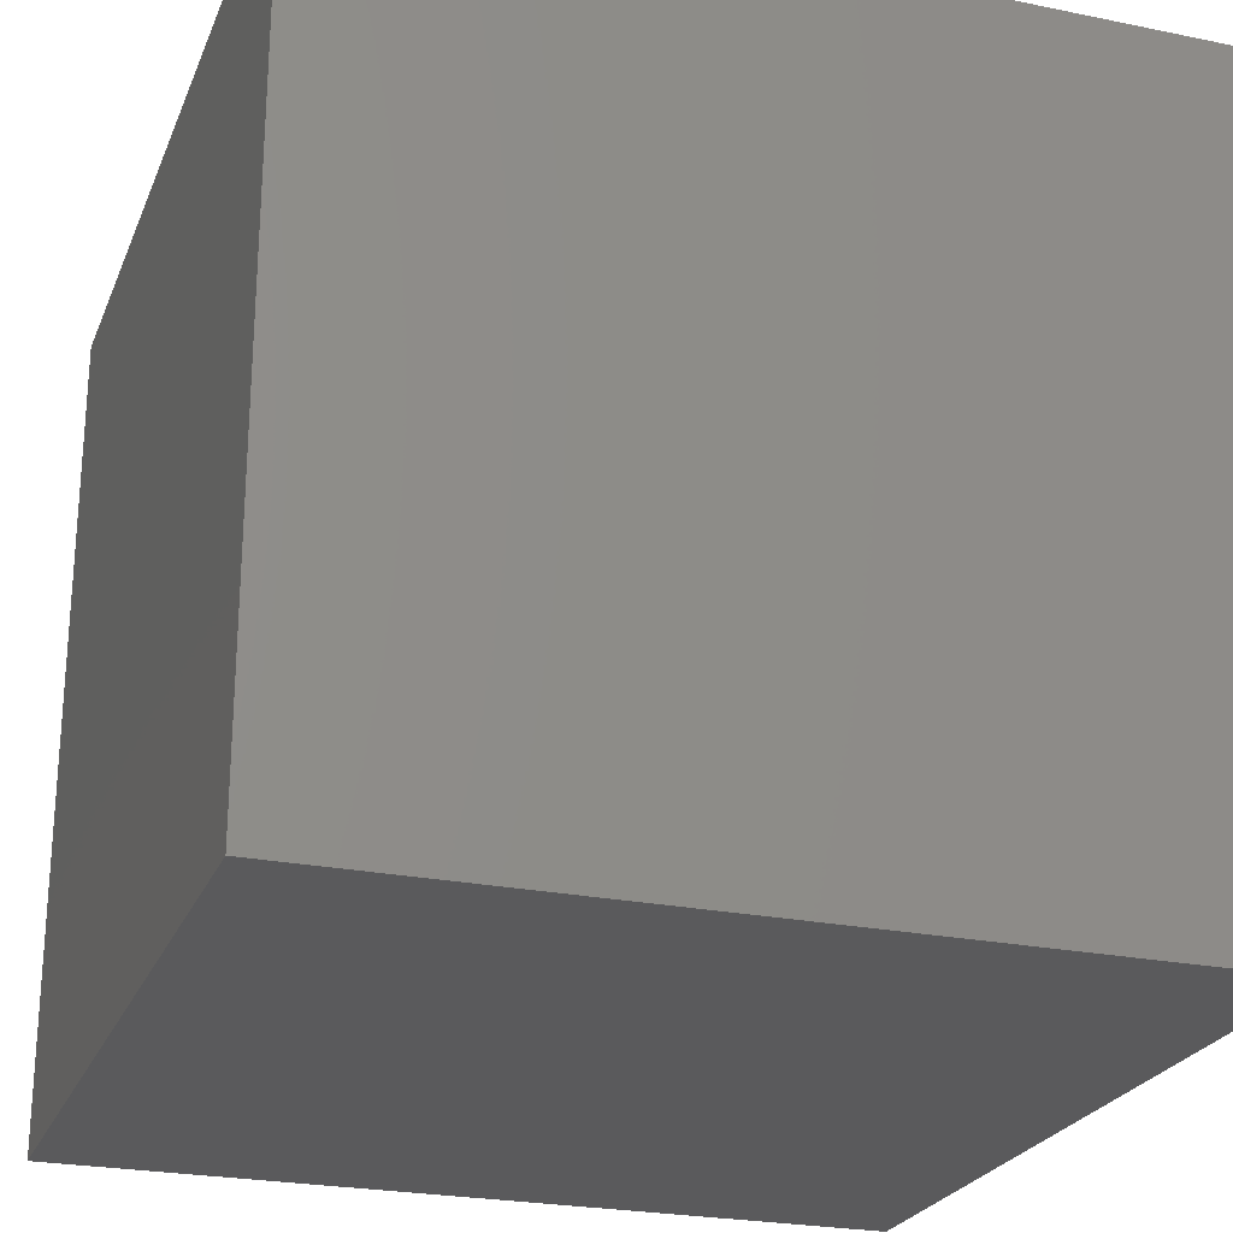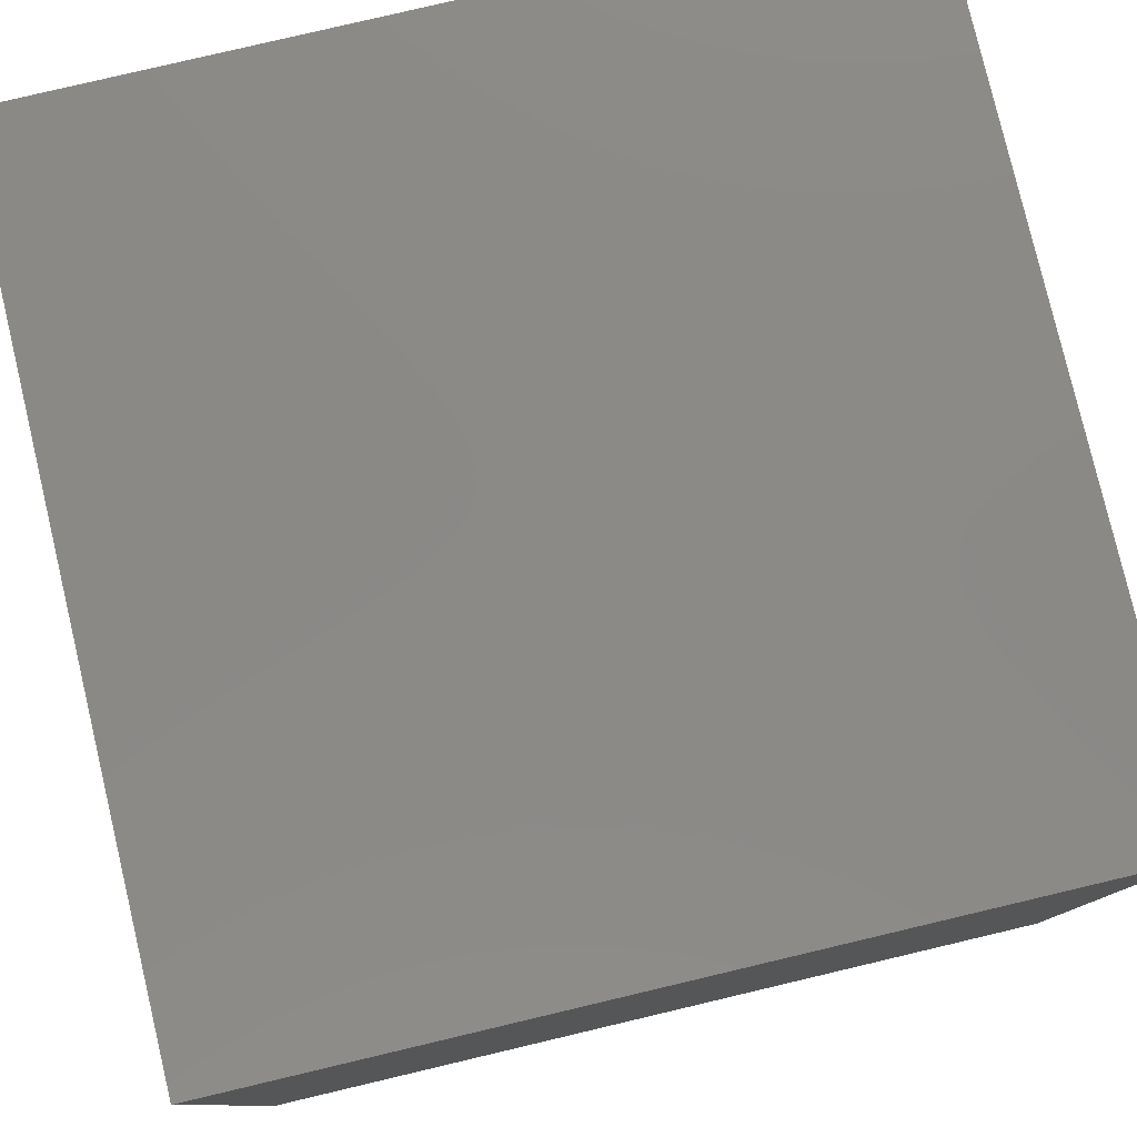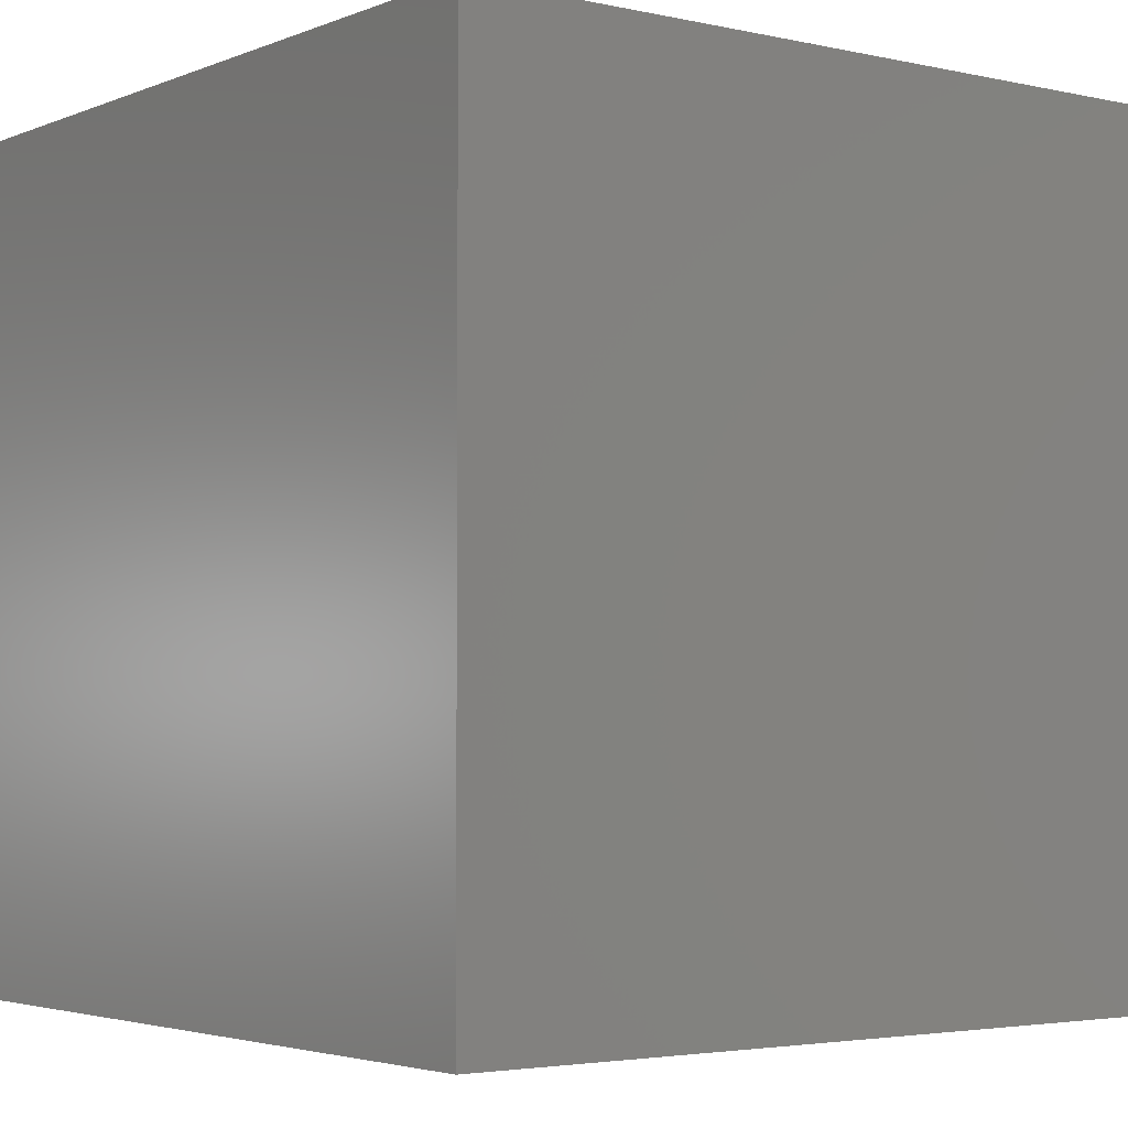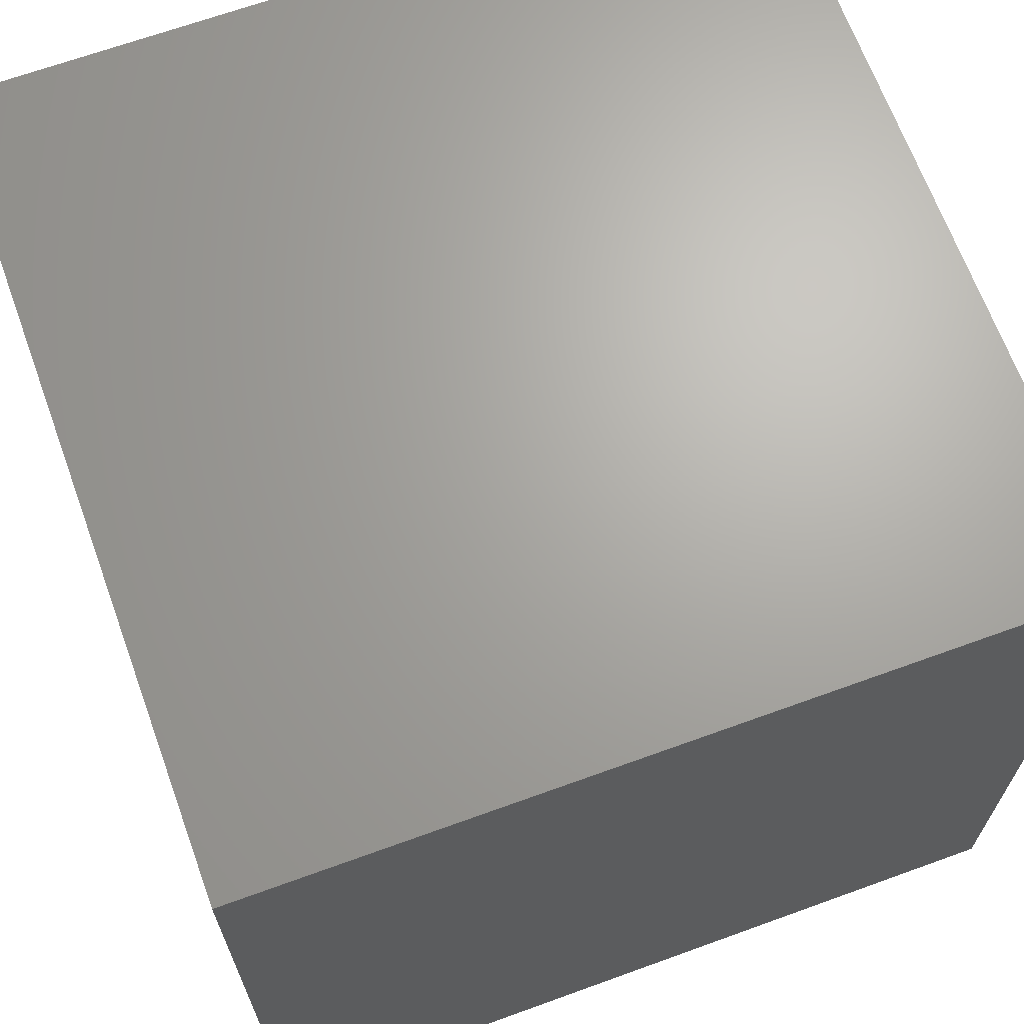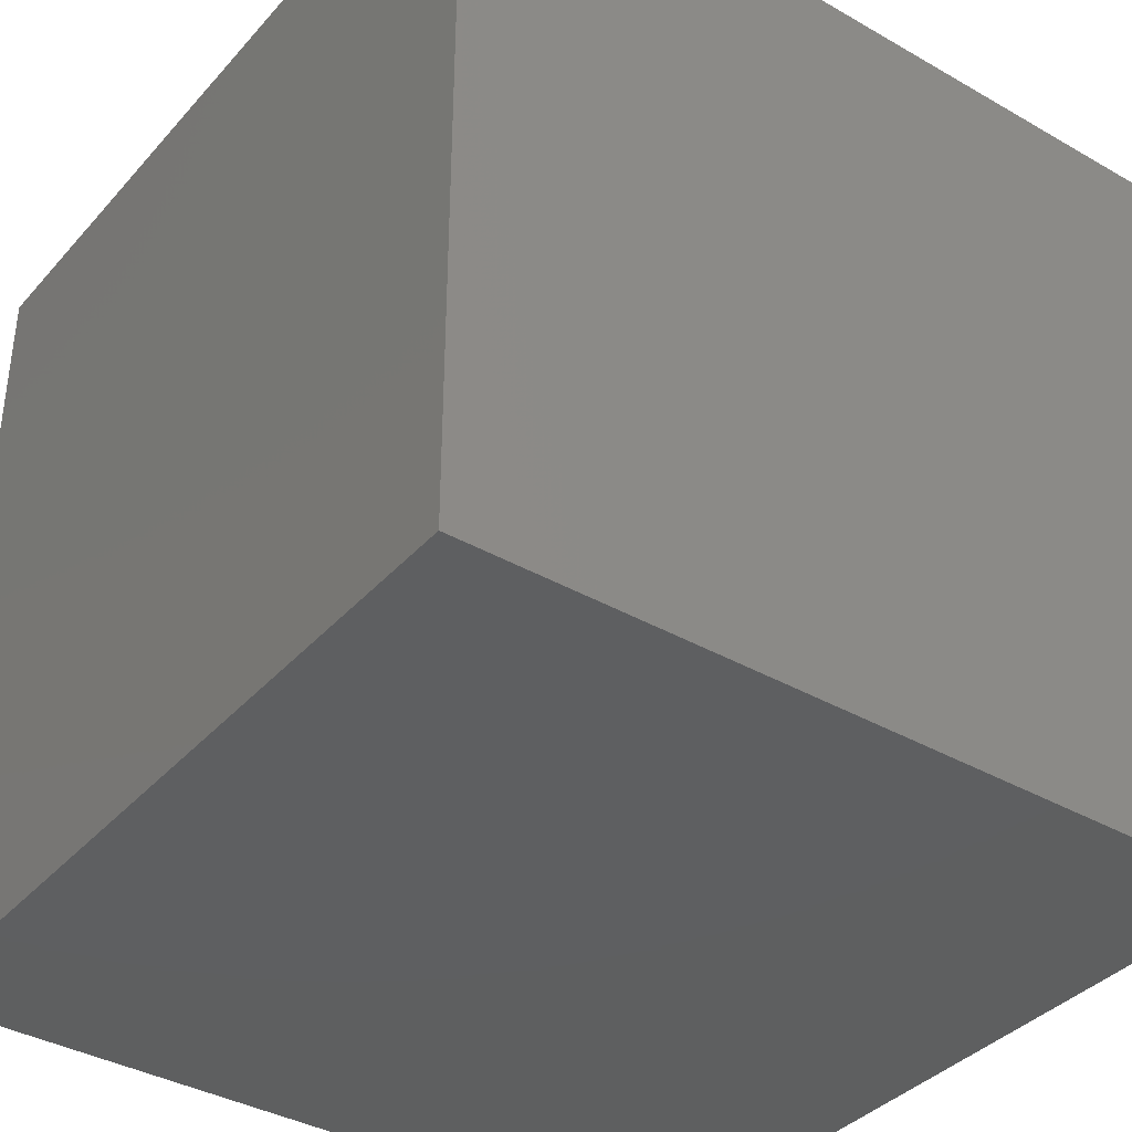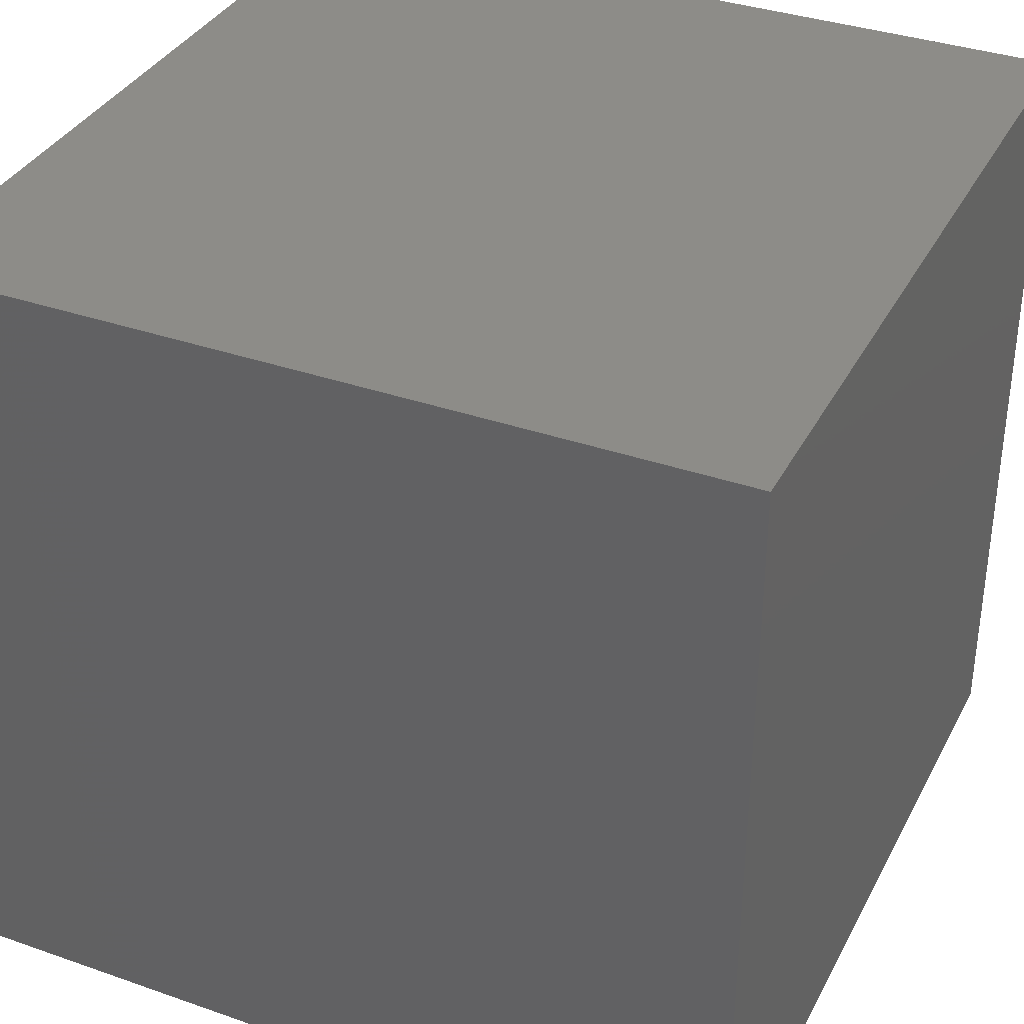
<metadata>
{"format":"stl","ext":"stl","renderer":"f3d","projection":"perspective","resolution":1024,"background":"white","views":[{"elev":-24.5,"azim":-108.6,"up":"+Z"},{"elev":79.6,"azim":-13.3,"up":"+Z"},{"elev":-3.3,"azim":142.9,"up":"+Z"},{"elev":67.1,"azim":-110.0,"up":"+Z"},{"elev":-37.6,"azim":-36.2,"up":"+Z"},{"elev":35.7,"azim":-65.3,"up":"+Y"}]}
</metadata>
<code>
# stl→obj: 8 verts, 12 faces
v 5 9 3
v 4 9 3
v 5 8 3
v 4 8 3
v 5 8 2
v 4 8 2
v 5 9 2
v 4 9 2
f 1 2 3
f 3 2 4
f 5 6 7
f 7 6 8
f 4 6 3
f 3 6 5
f 2 8 4
f 4 8 6
f 1 7 2
f 2 7 8
f 3 5 1
f 1 5 7

</code>
